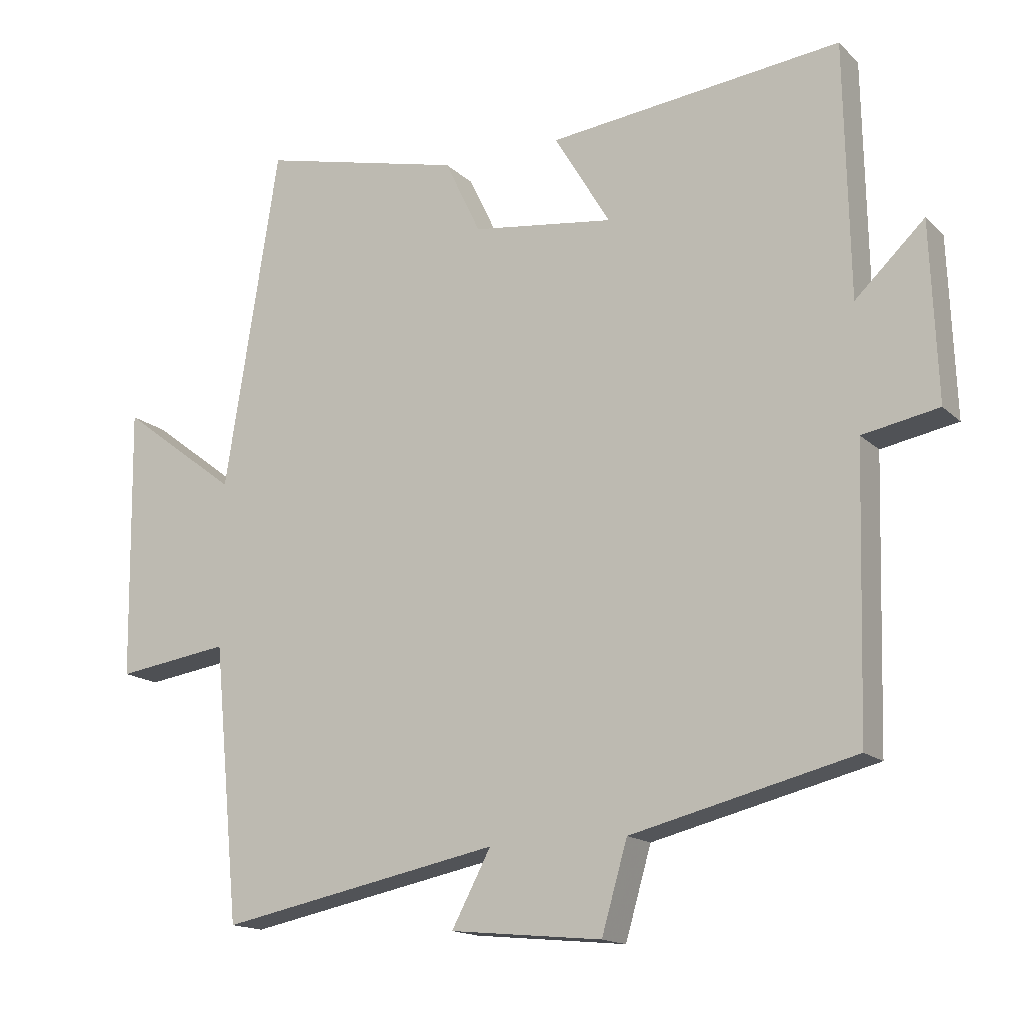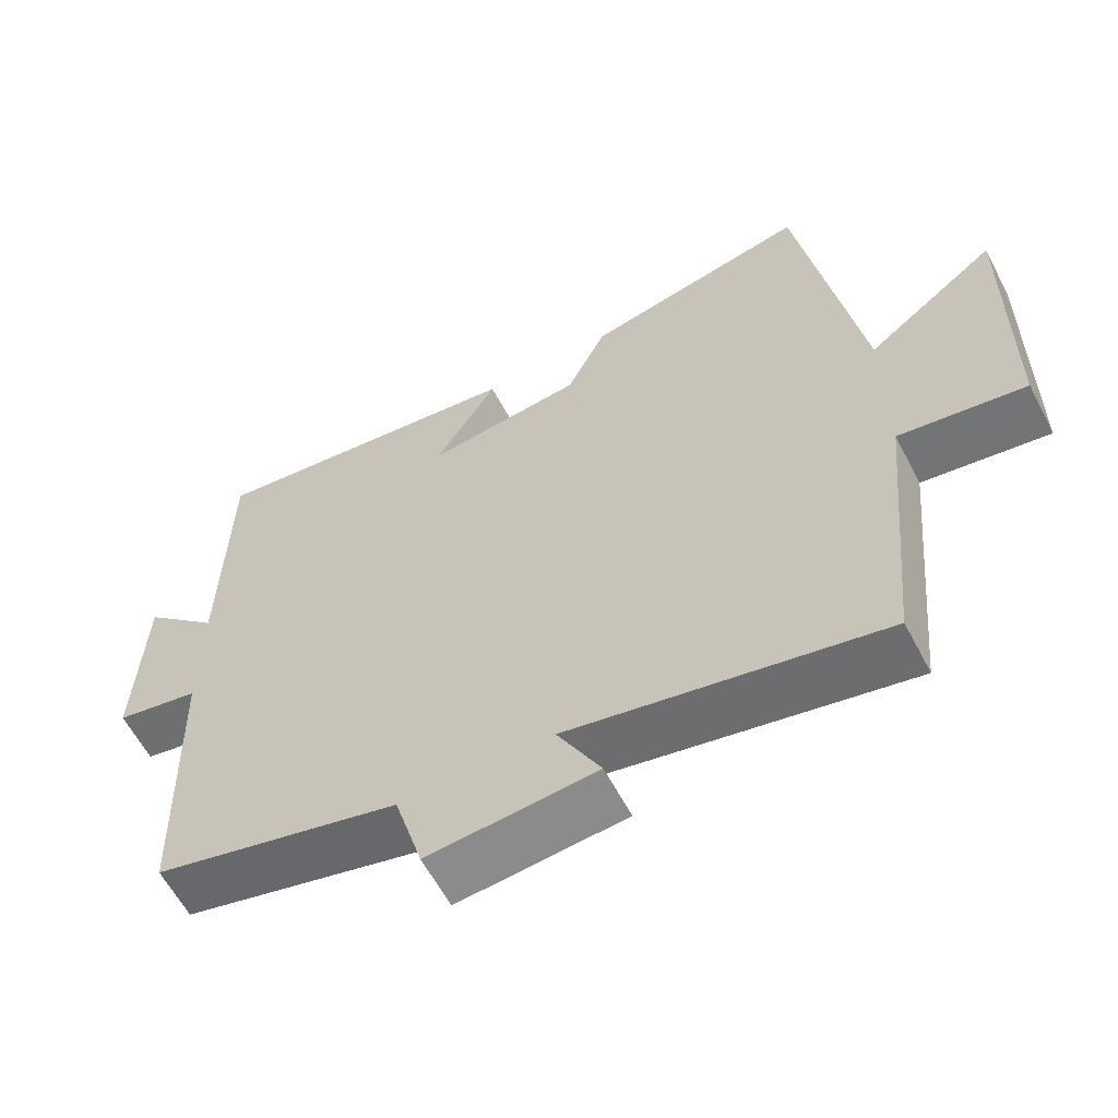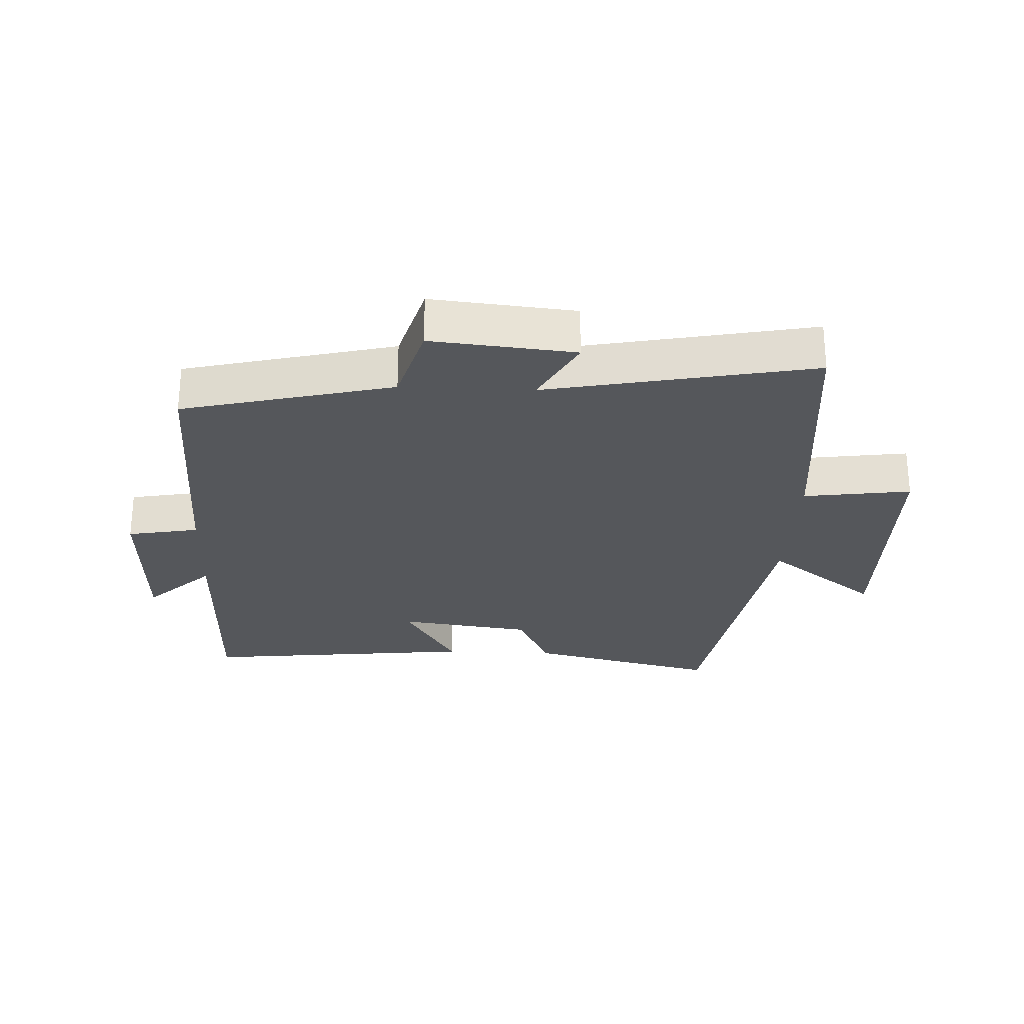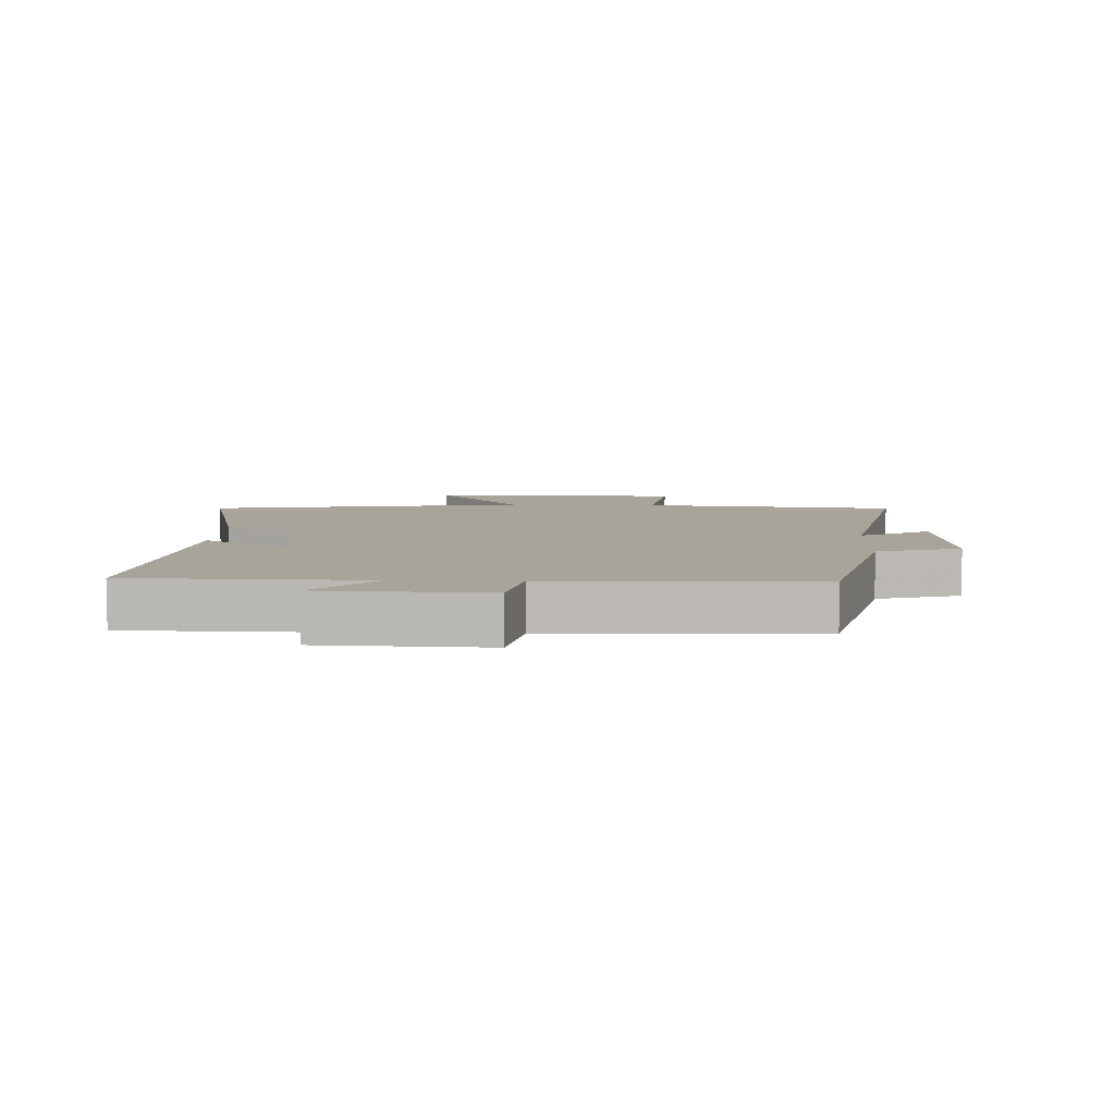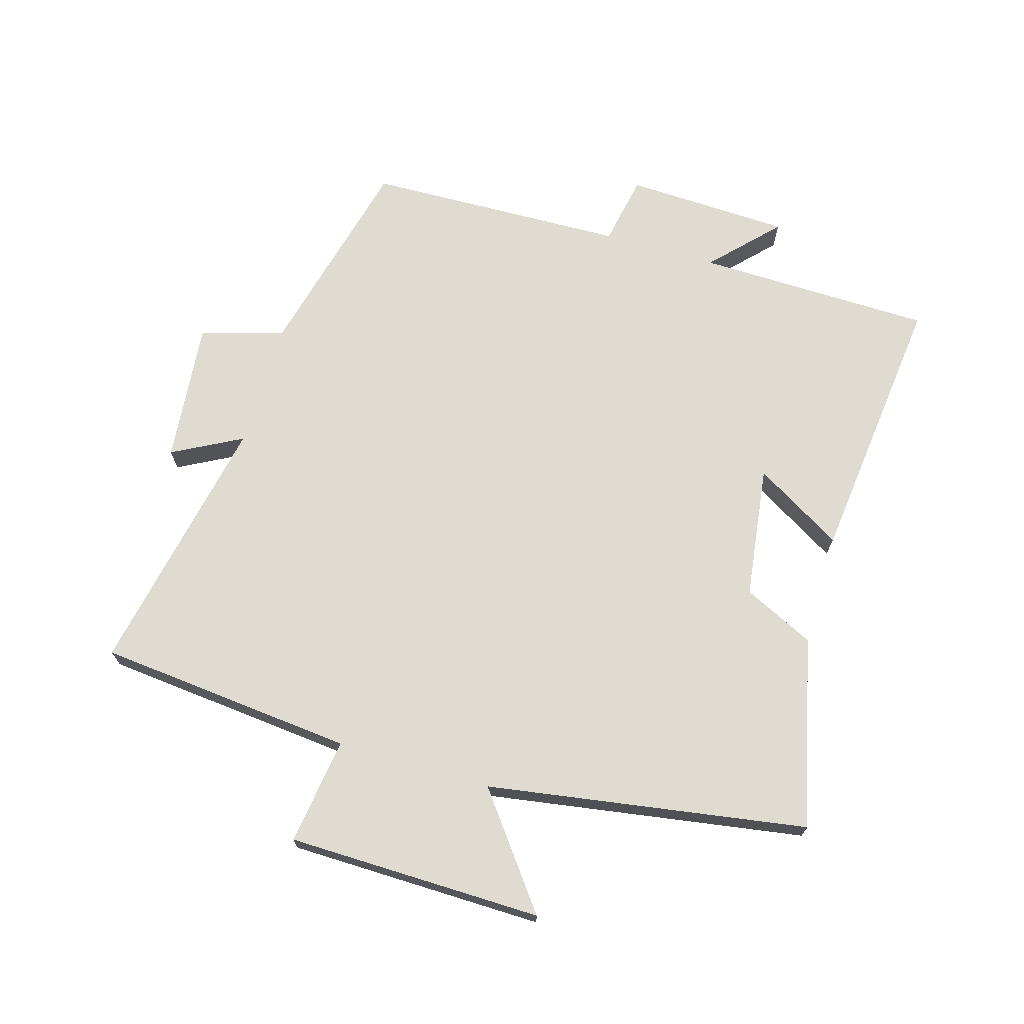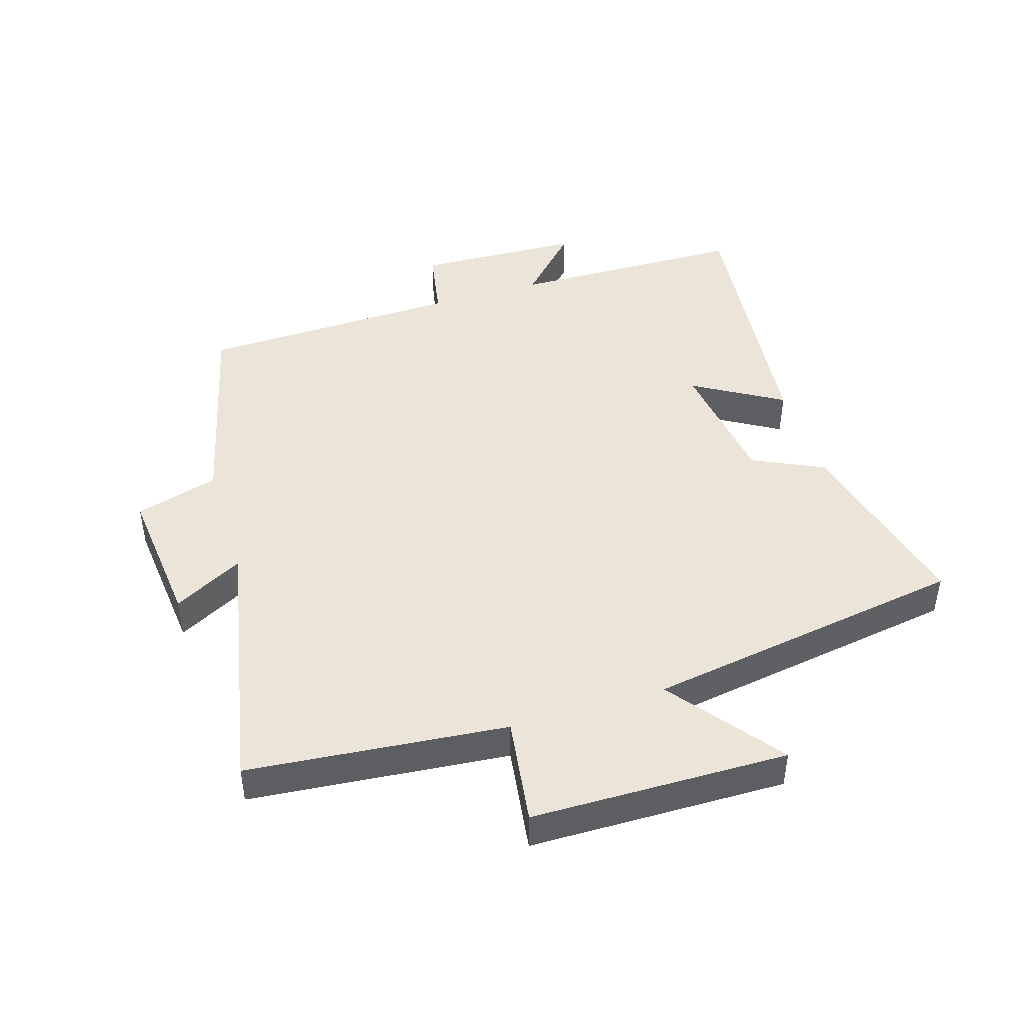
<metadata>
{"format":"obj","ext":"obj","renderer":"f3d","projection":"perspective","resolution":1024,"background":"white","views":[{"elev":-15.6,"azim":29.1,"up":"+Z"},{"elev":-60.9,"azim":-152.3,"up":"+Z"},{"elev":-26.7,"azim":177.4,"up":"+Y"},{"elev":7.1,"azim":92.2,"up":"+Y"},{"elev":70.1,"azim":-73.6,"up":"+Y"},{"elev":45.0,"azim":-107.3,"up":"+Y"}]}
</metadata>
<code>
v -0.461 0.07 -0.583
v -0.5 0.07 -0.178
v -0.668 0.07 -0.202
v -0.674 0.07 0.2
v -0.5 0.07 0.068
v -0.42 0.07 0.572
v -0.12 0.07 0.5
v -0.067 0.07 0.389
v 0.143 0.07 0.361
v 0.06 0.07 0.5
v 0.493 0.07 0.548
v 0.5 0.07 0.176
v 0.602 0.07 0.273
v 0.612 0.07 0.013
v 0.5 0.07 -0.008
v 0.488 0.07 -0.419
v 0.159 0.07 -0.5
v 0.121 0.07 -0.631
v -0.103 0.07 -0.609
v -0.045 0.07 -0.5
v -0.461 0 -0.583
v -0.5 0 -0.178
v -0.668 0 -0.202
v -0.674 0 0.2
v -0.5 0 0.068
v -0.42 0 0.572
v -0.12 0 0.5
v -0.067 0 0.389
v 0.143 0 0.361
v 0.06 0 0.5
v 0.493 0 0.548
v 0.5 0 0.176
v 0.602 0 0.273
v 0.612 0 0.013
v 0.5 0 -0.008
v 0.488 0 -0.419
v 0.159 0 -0.5
v 0.121 0 -0.631
v -0.103 0 -0.609
v -0.045 0 -0.5
f 17 18 19 20
f 15 16 17 20
f 15 20 1 2
f 12 13 14 15
f 11 12 15
f 10 11 15
f 9 10 15
f 15 2 3
f 9 15 3
f 8 9 3
f 5 6 7 8
f 5 8 3
f 3 4 5
f 40 39 38 37
f 40 37 36 35
f 22 21 40 35
f 35 34 33 32
f 35 32 31
f 35 31 30
f 35 30 29
f 23 22 35
f 23 35 29
f 23 29 28
f 28 27 26 25
f 23 28 25
f 25 24 23
f 1 21 22 2
f 2 22 23 3
f 3 23 24 4
f 4 24 25 5
f 5 25 26 6
f 6 26 27 7
f 7 27 28 8
f 8 28 29 9
f 9 29 30 10
f 10 30 31 11
f 11 31 32 12
f 12 32 33 13
f 13 33 34 14
f 14 34 35 15
f 15 35 36 16
f 16 36 37 17
f 17 37 38 18
f 18 38 39 19
f 19 39 40 20
f 20 40 21 1

</code>
